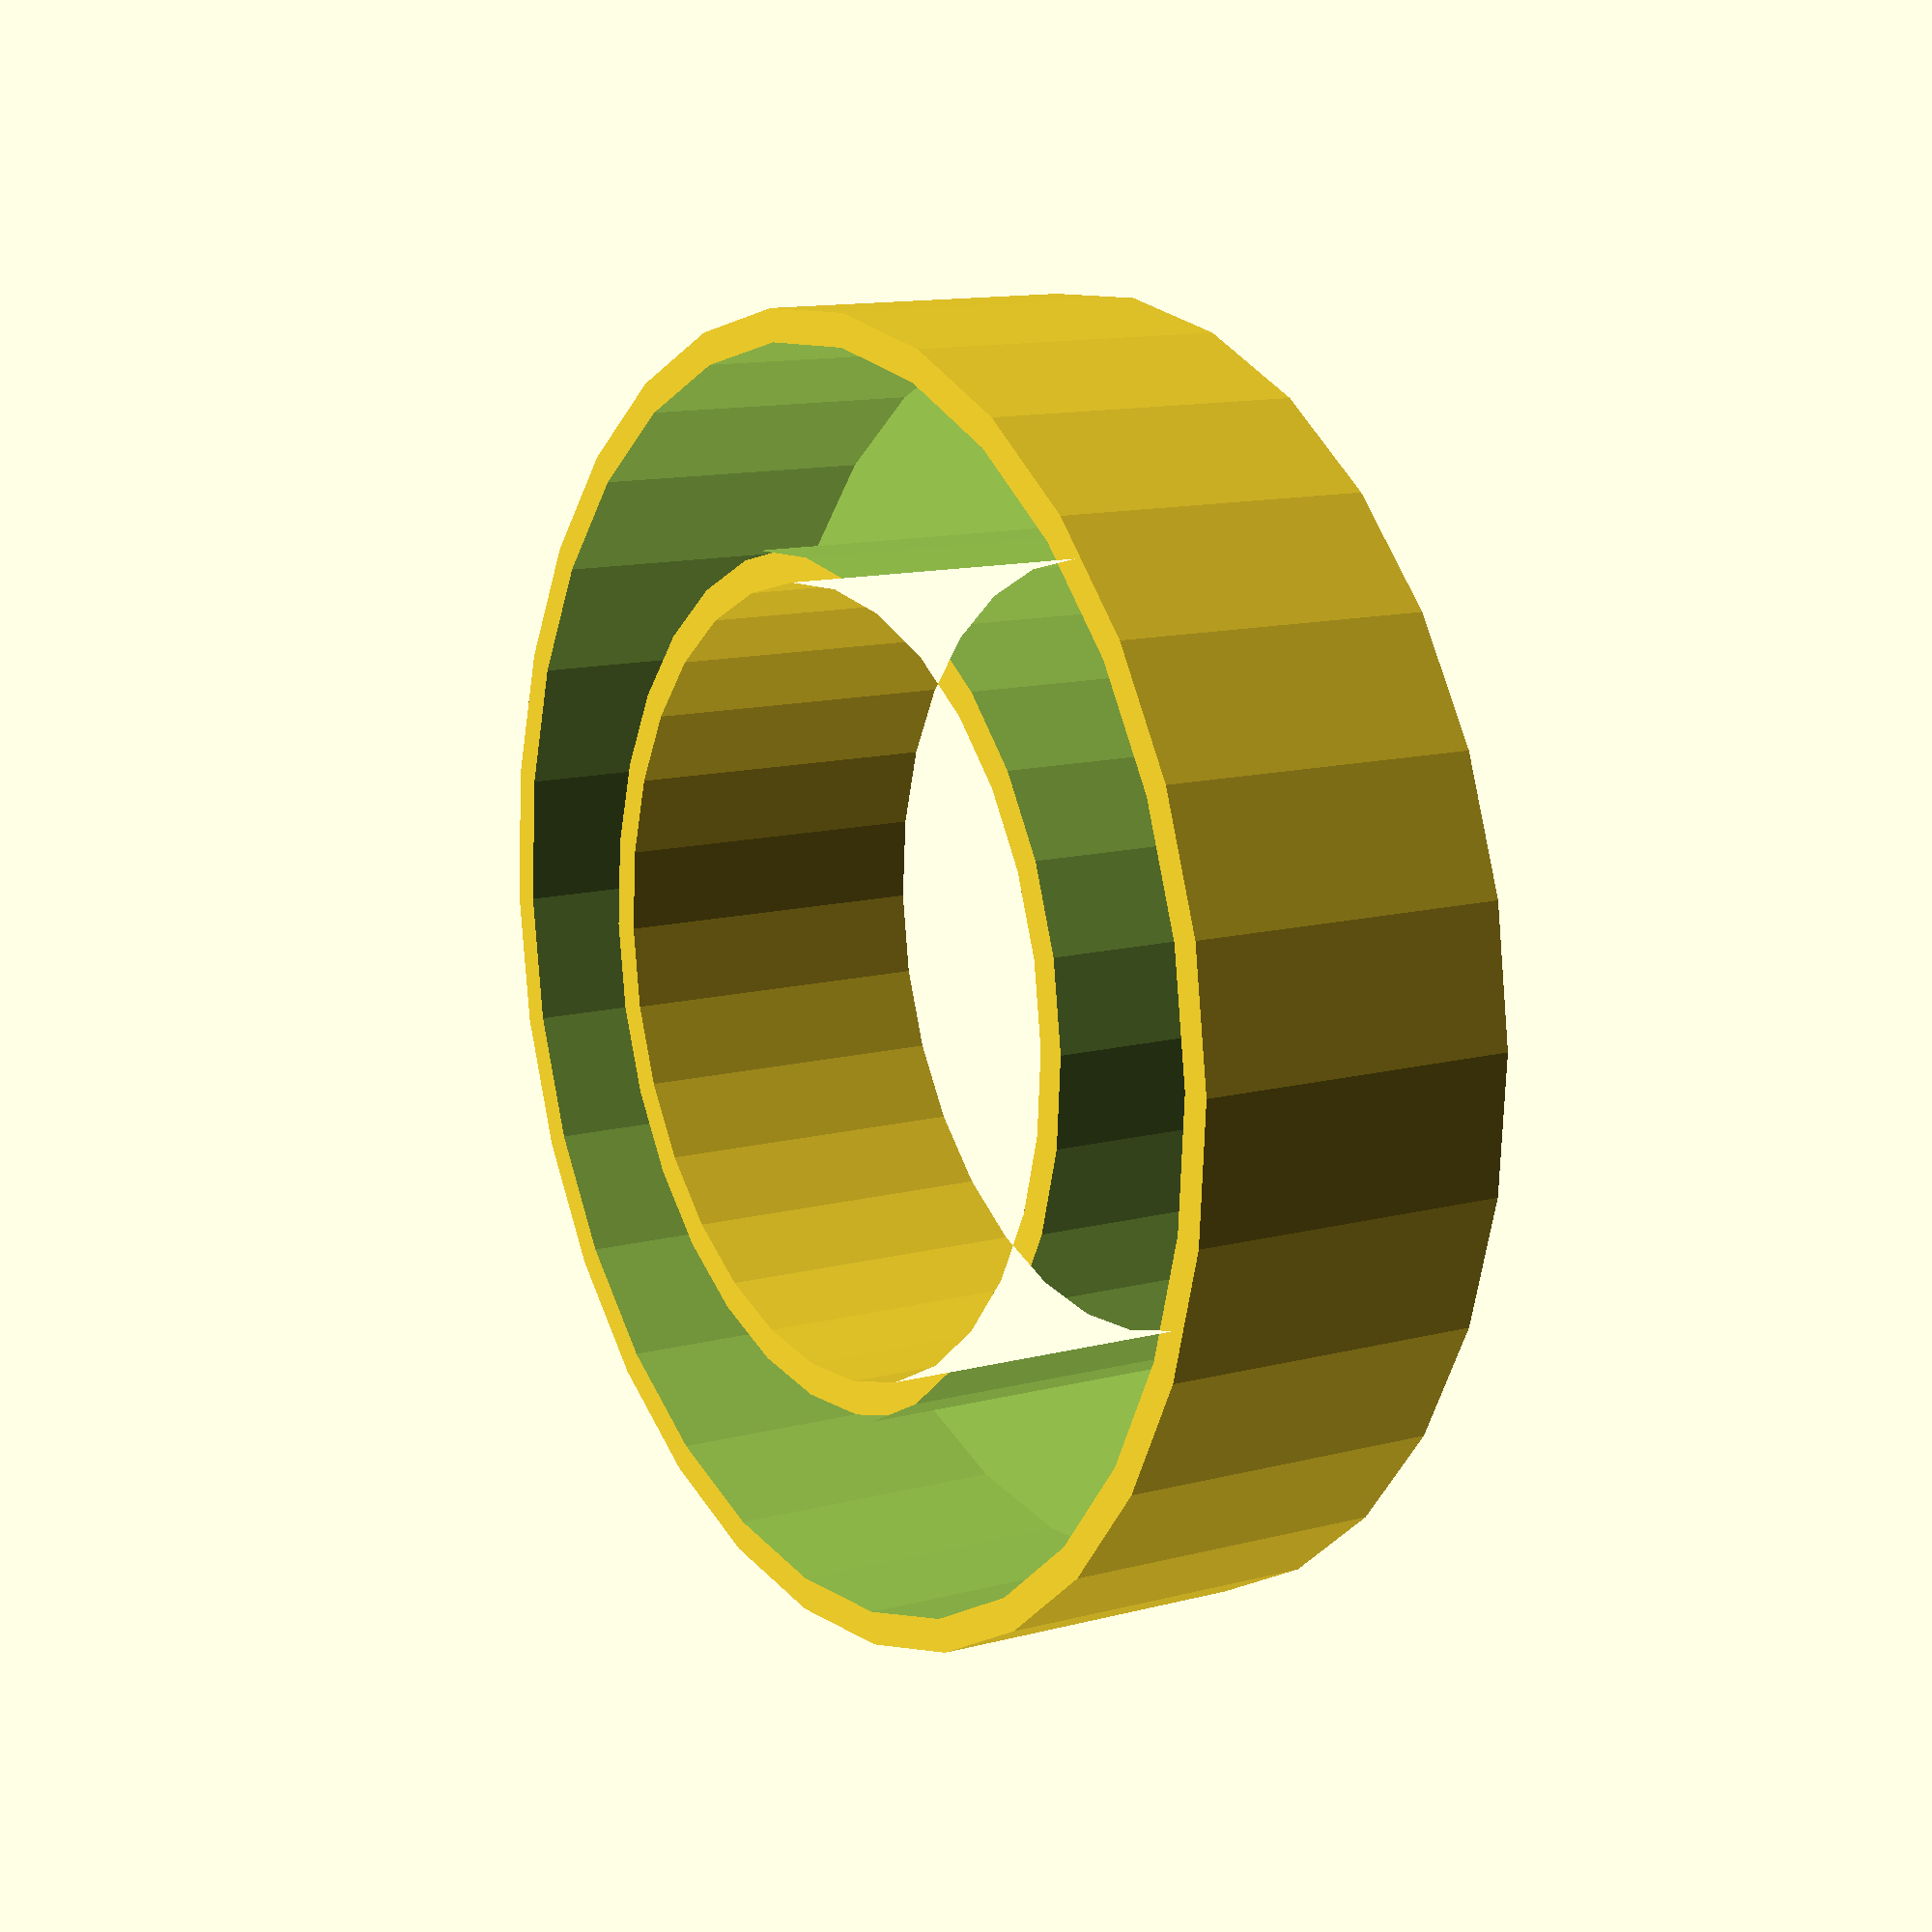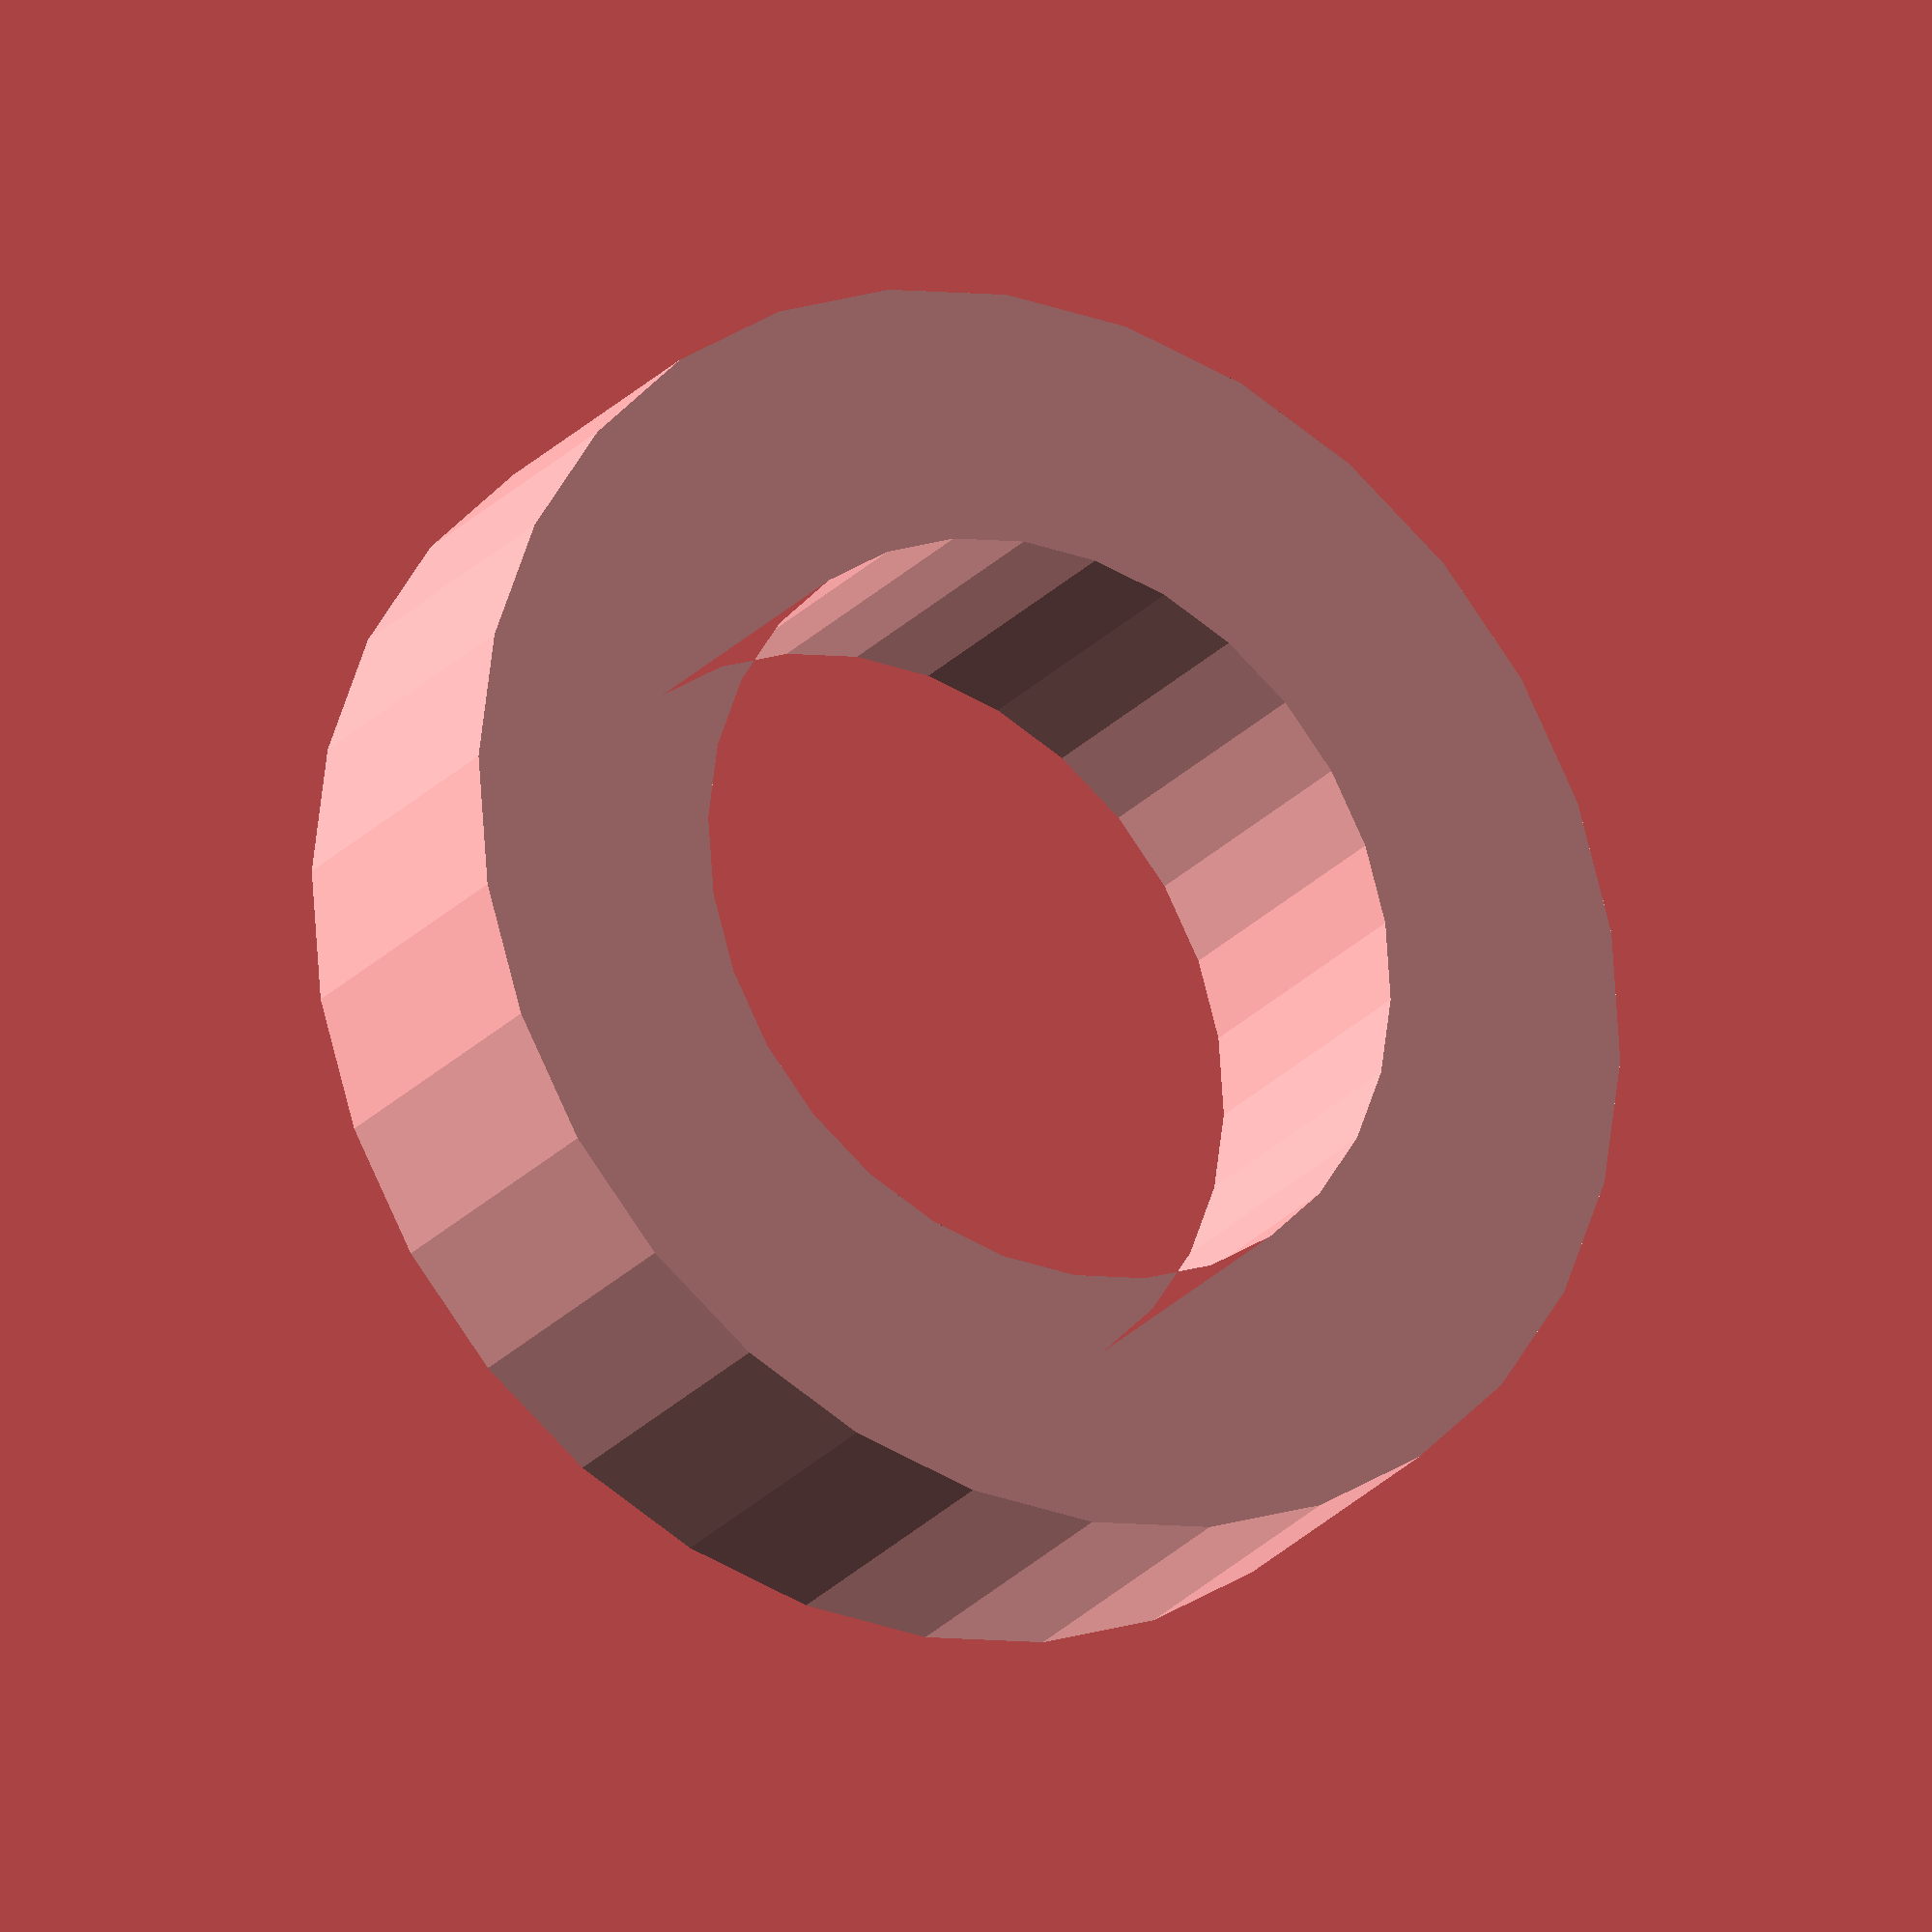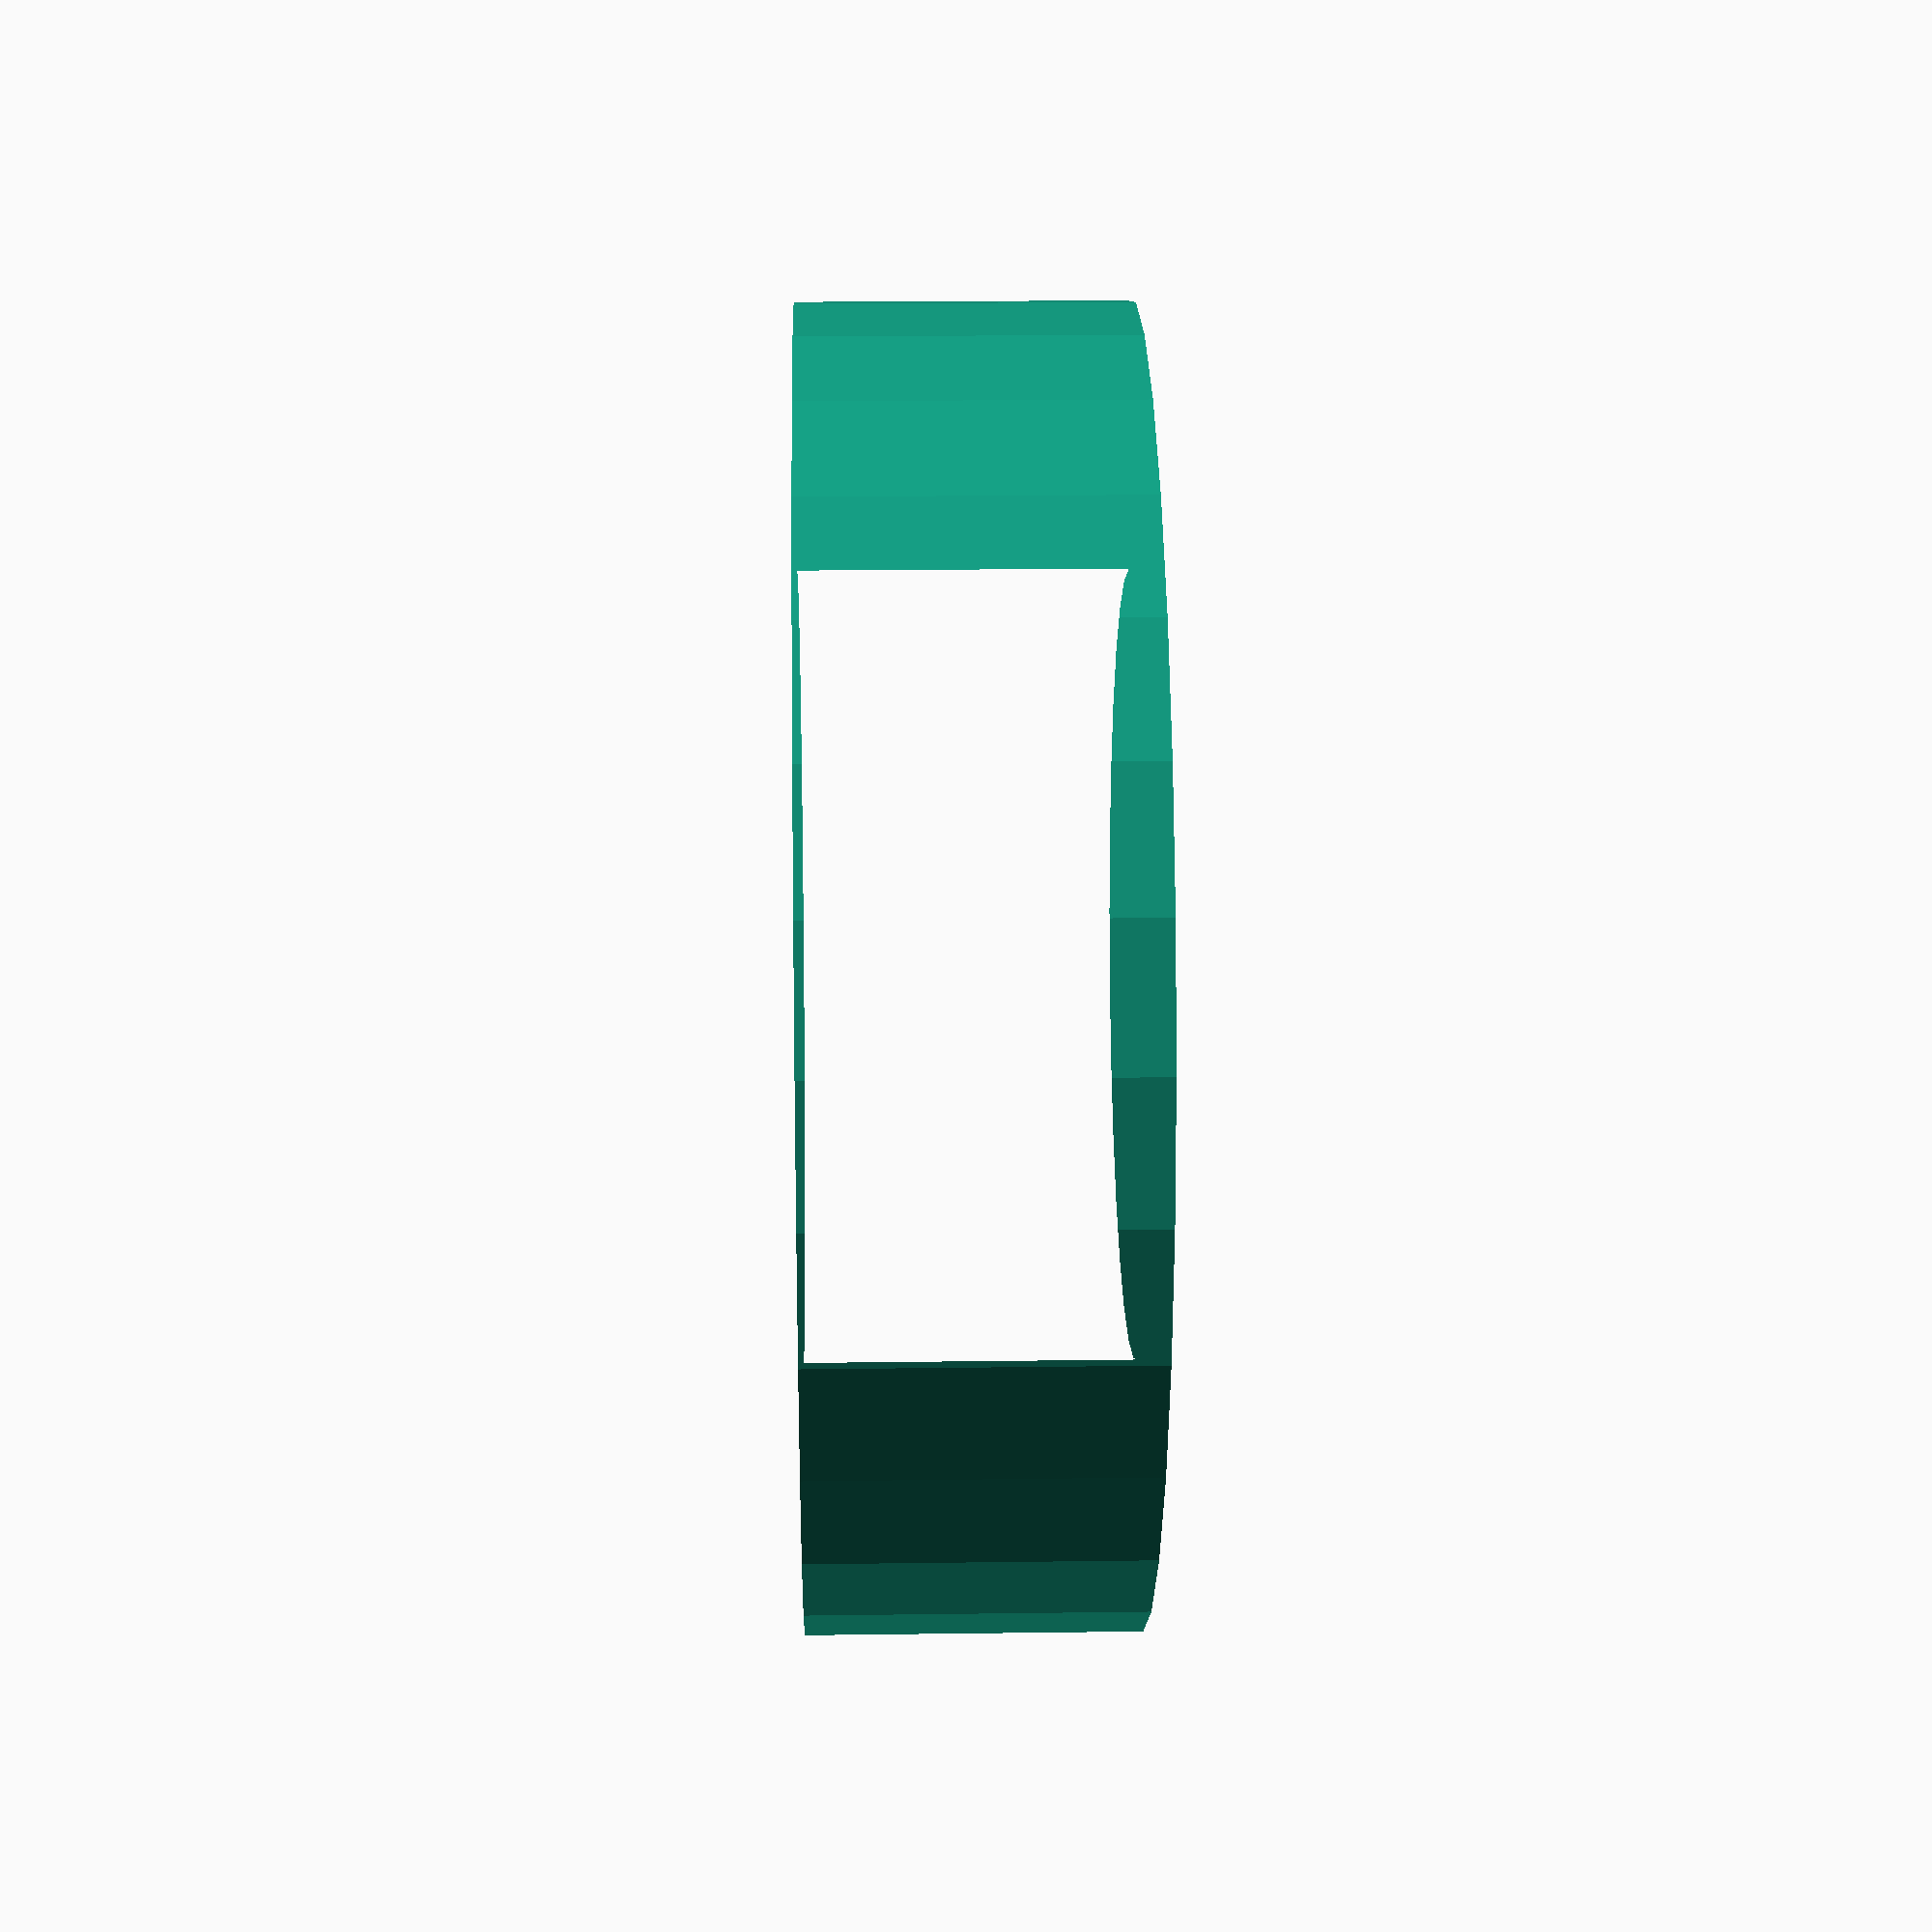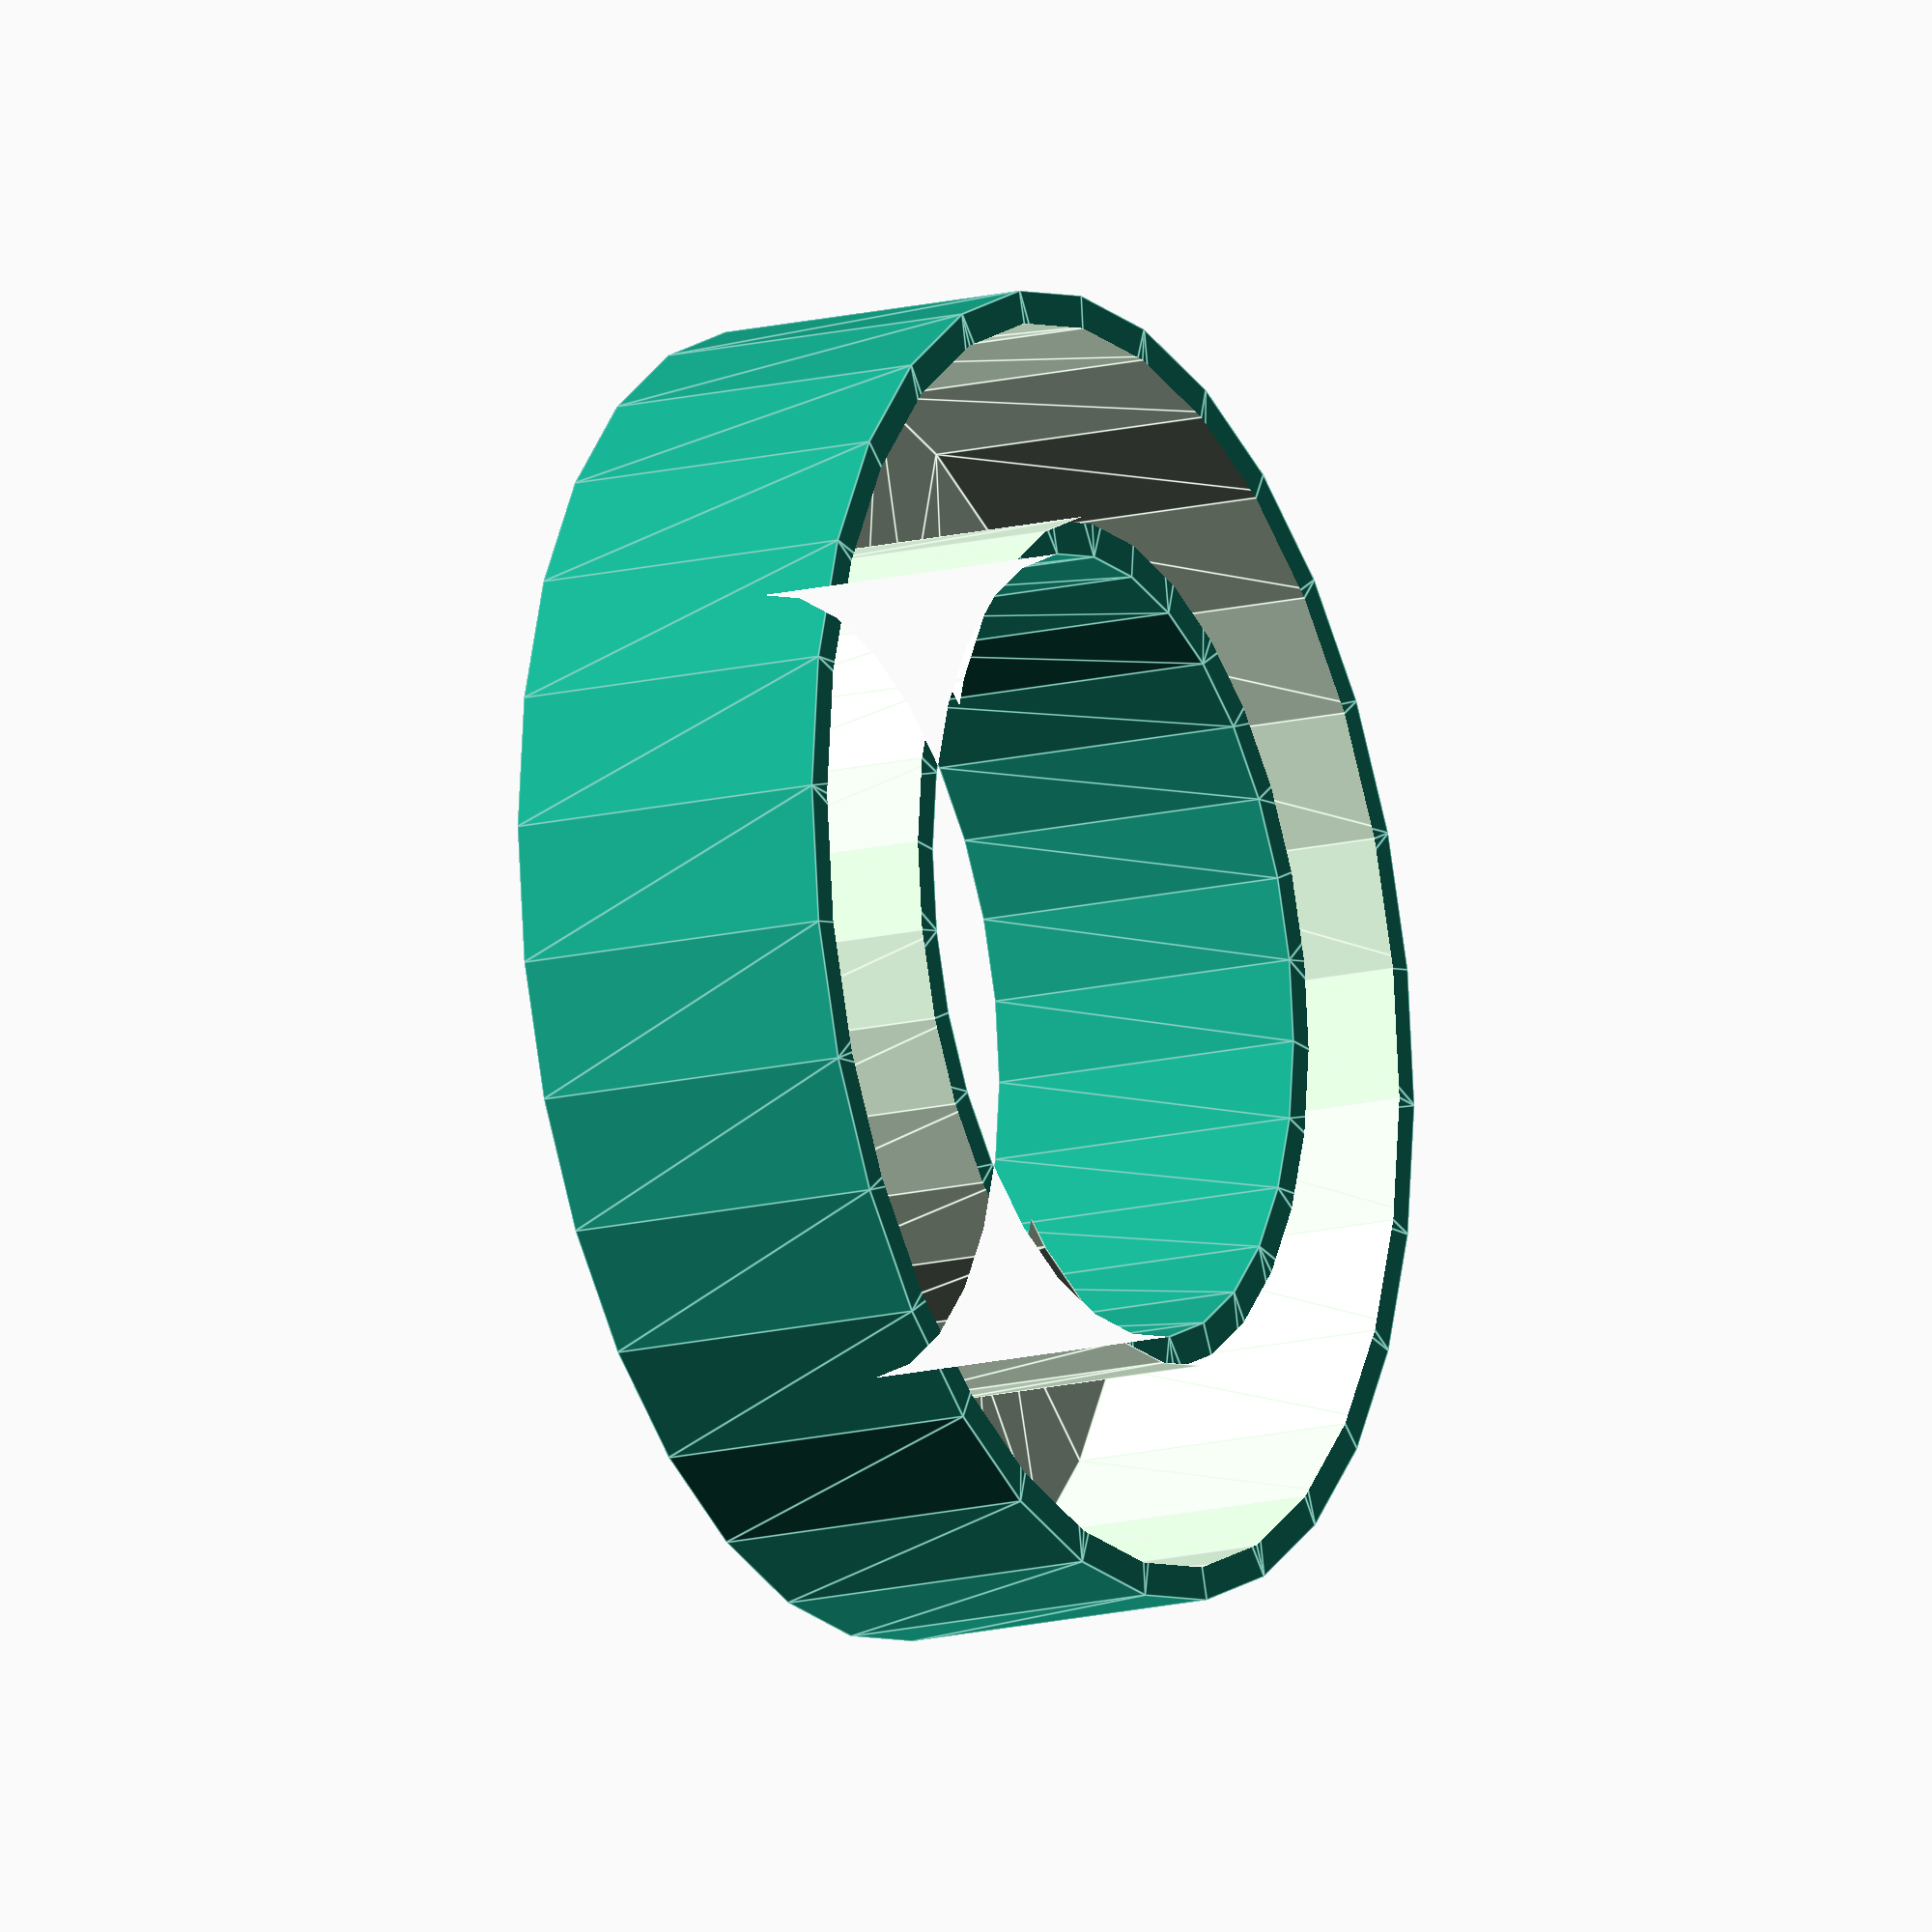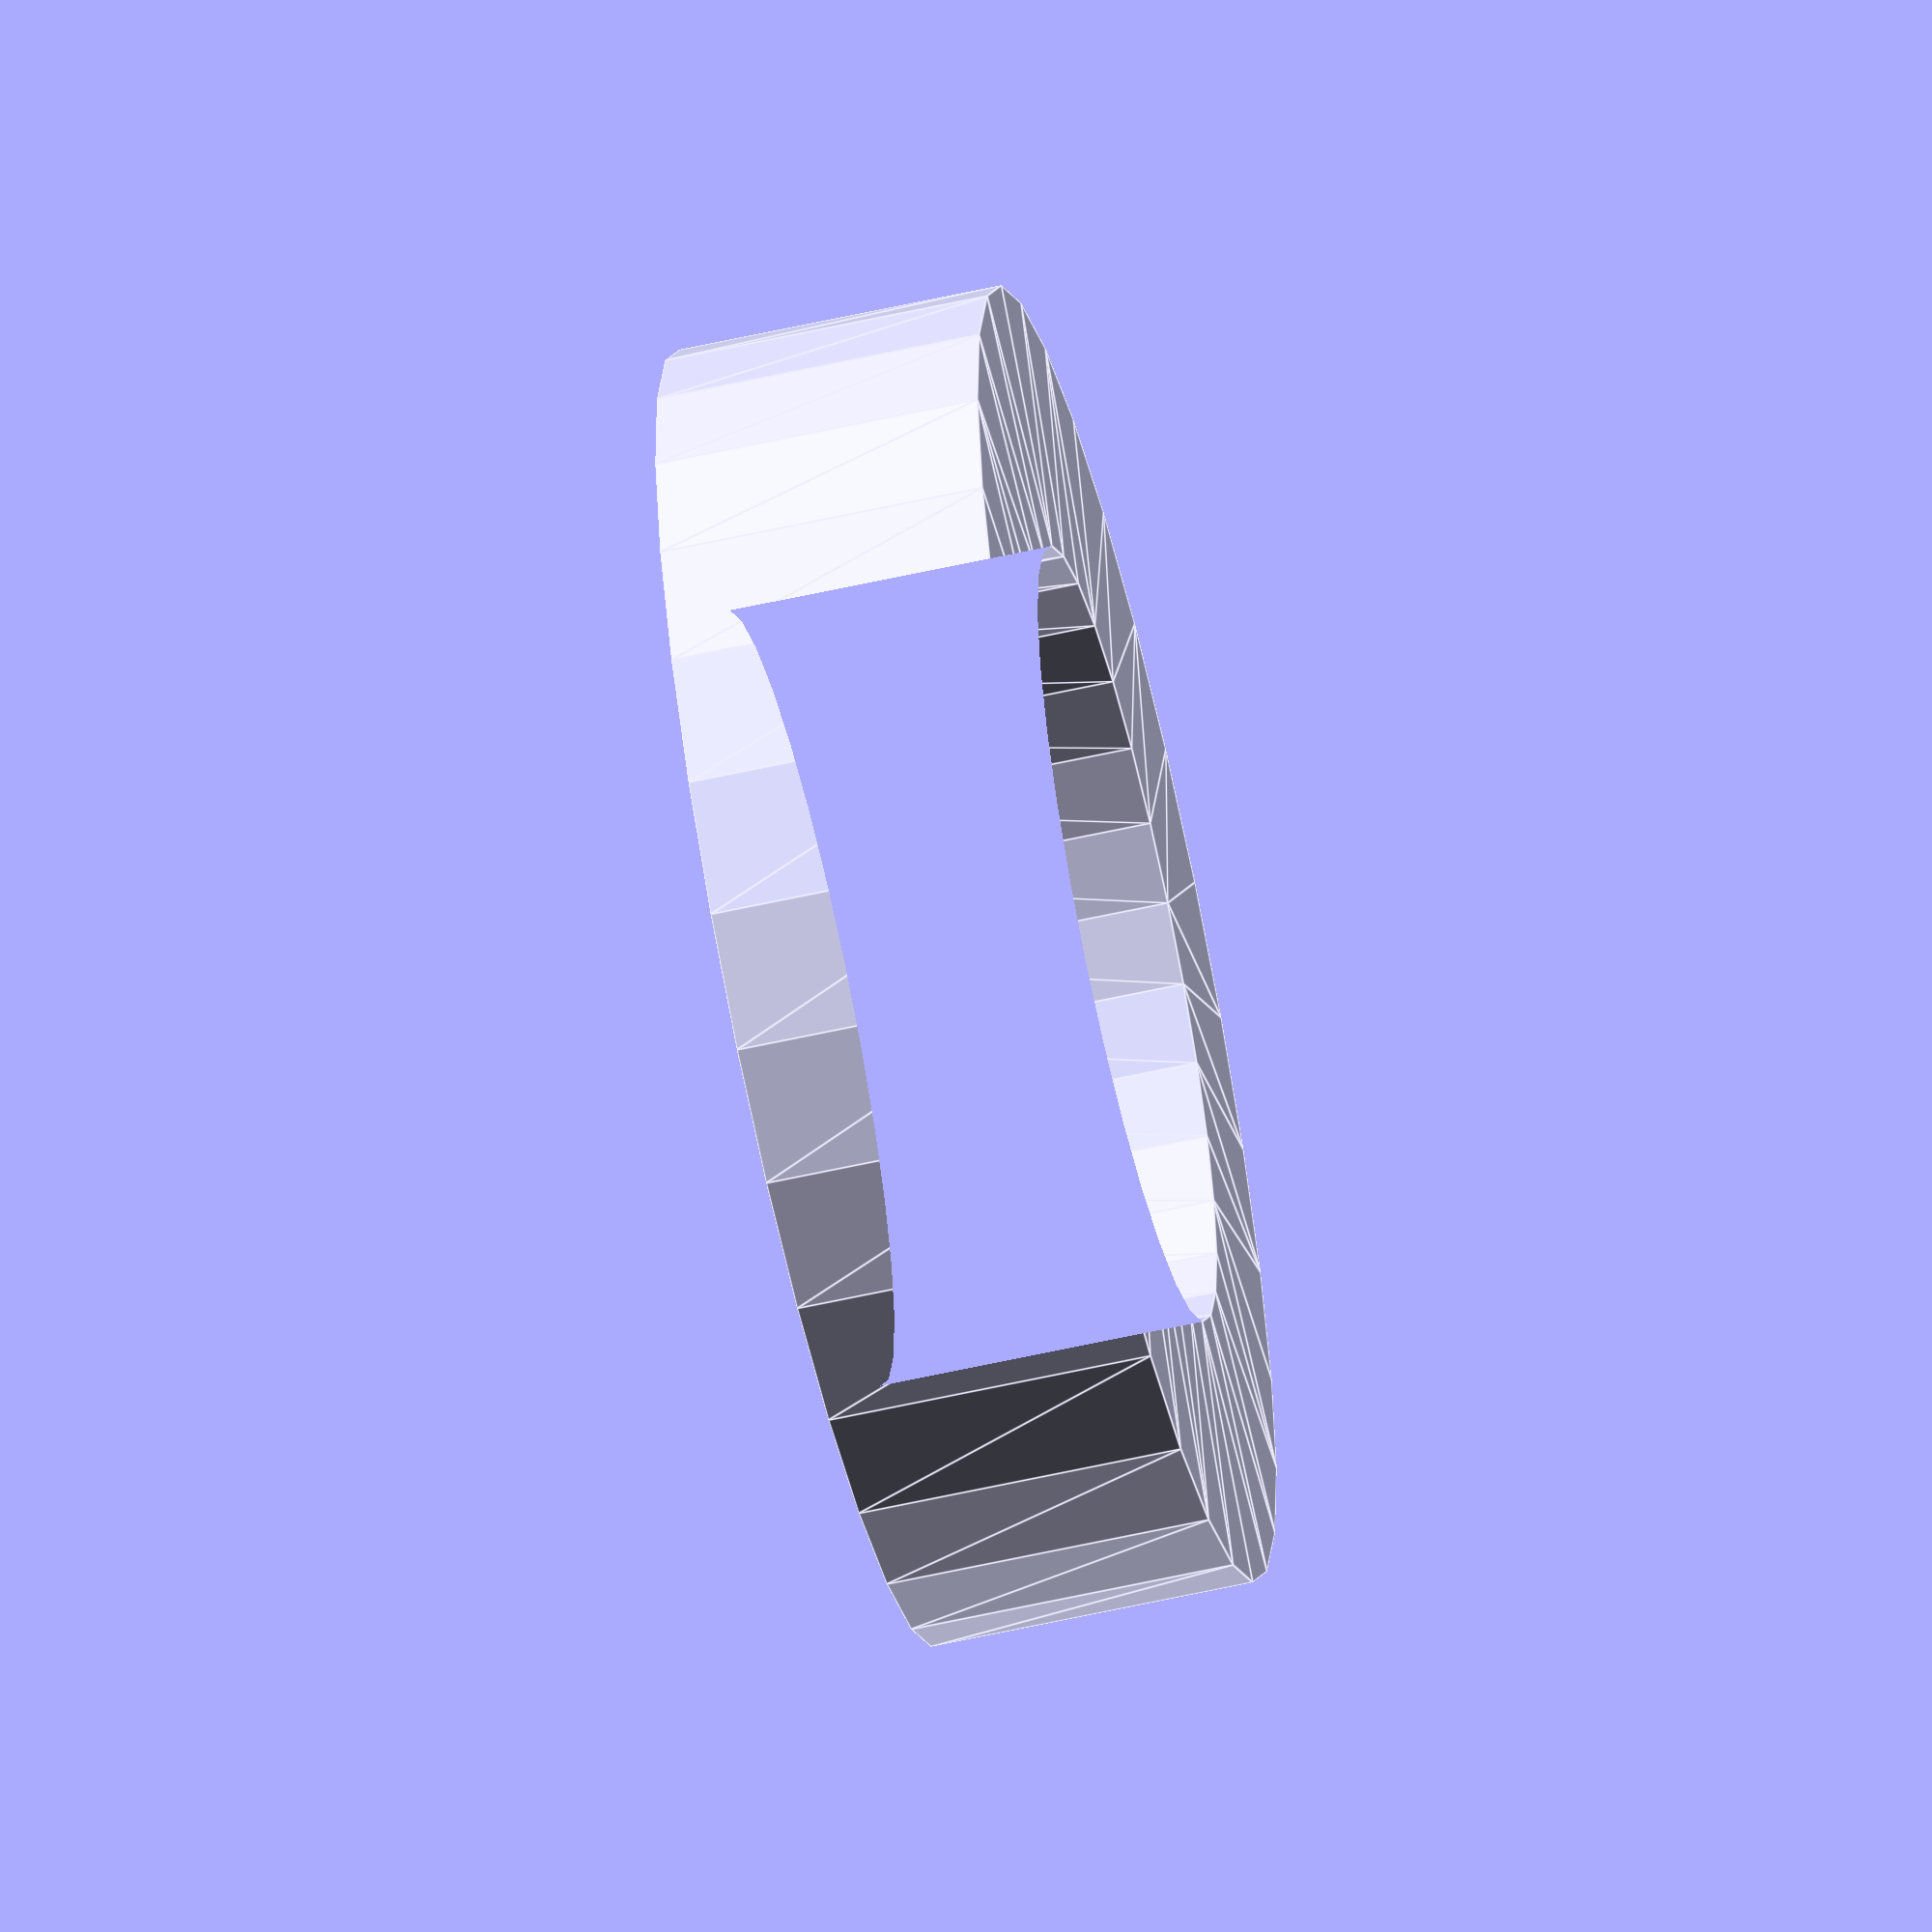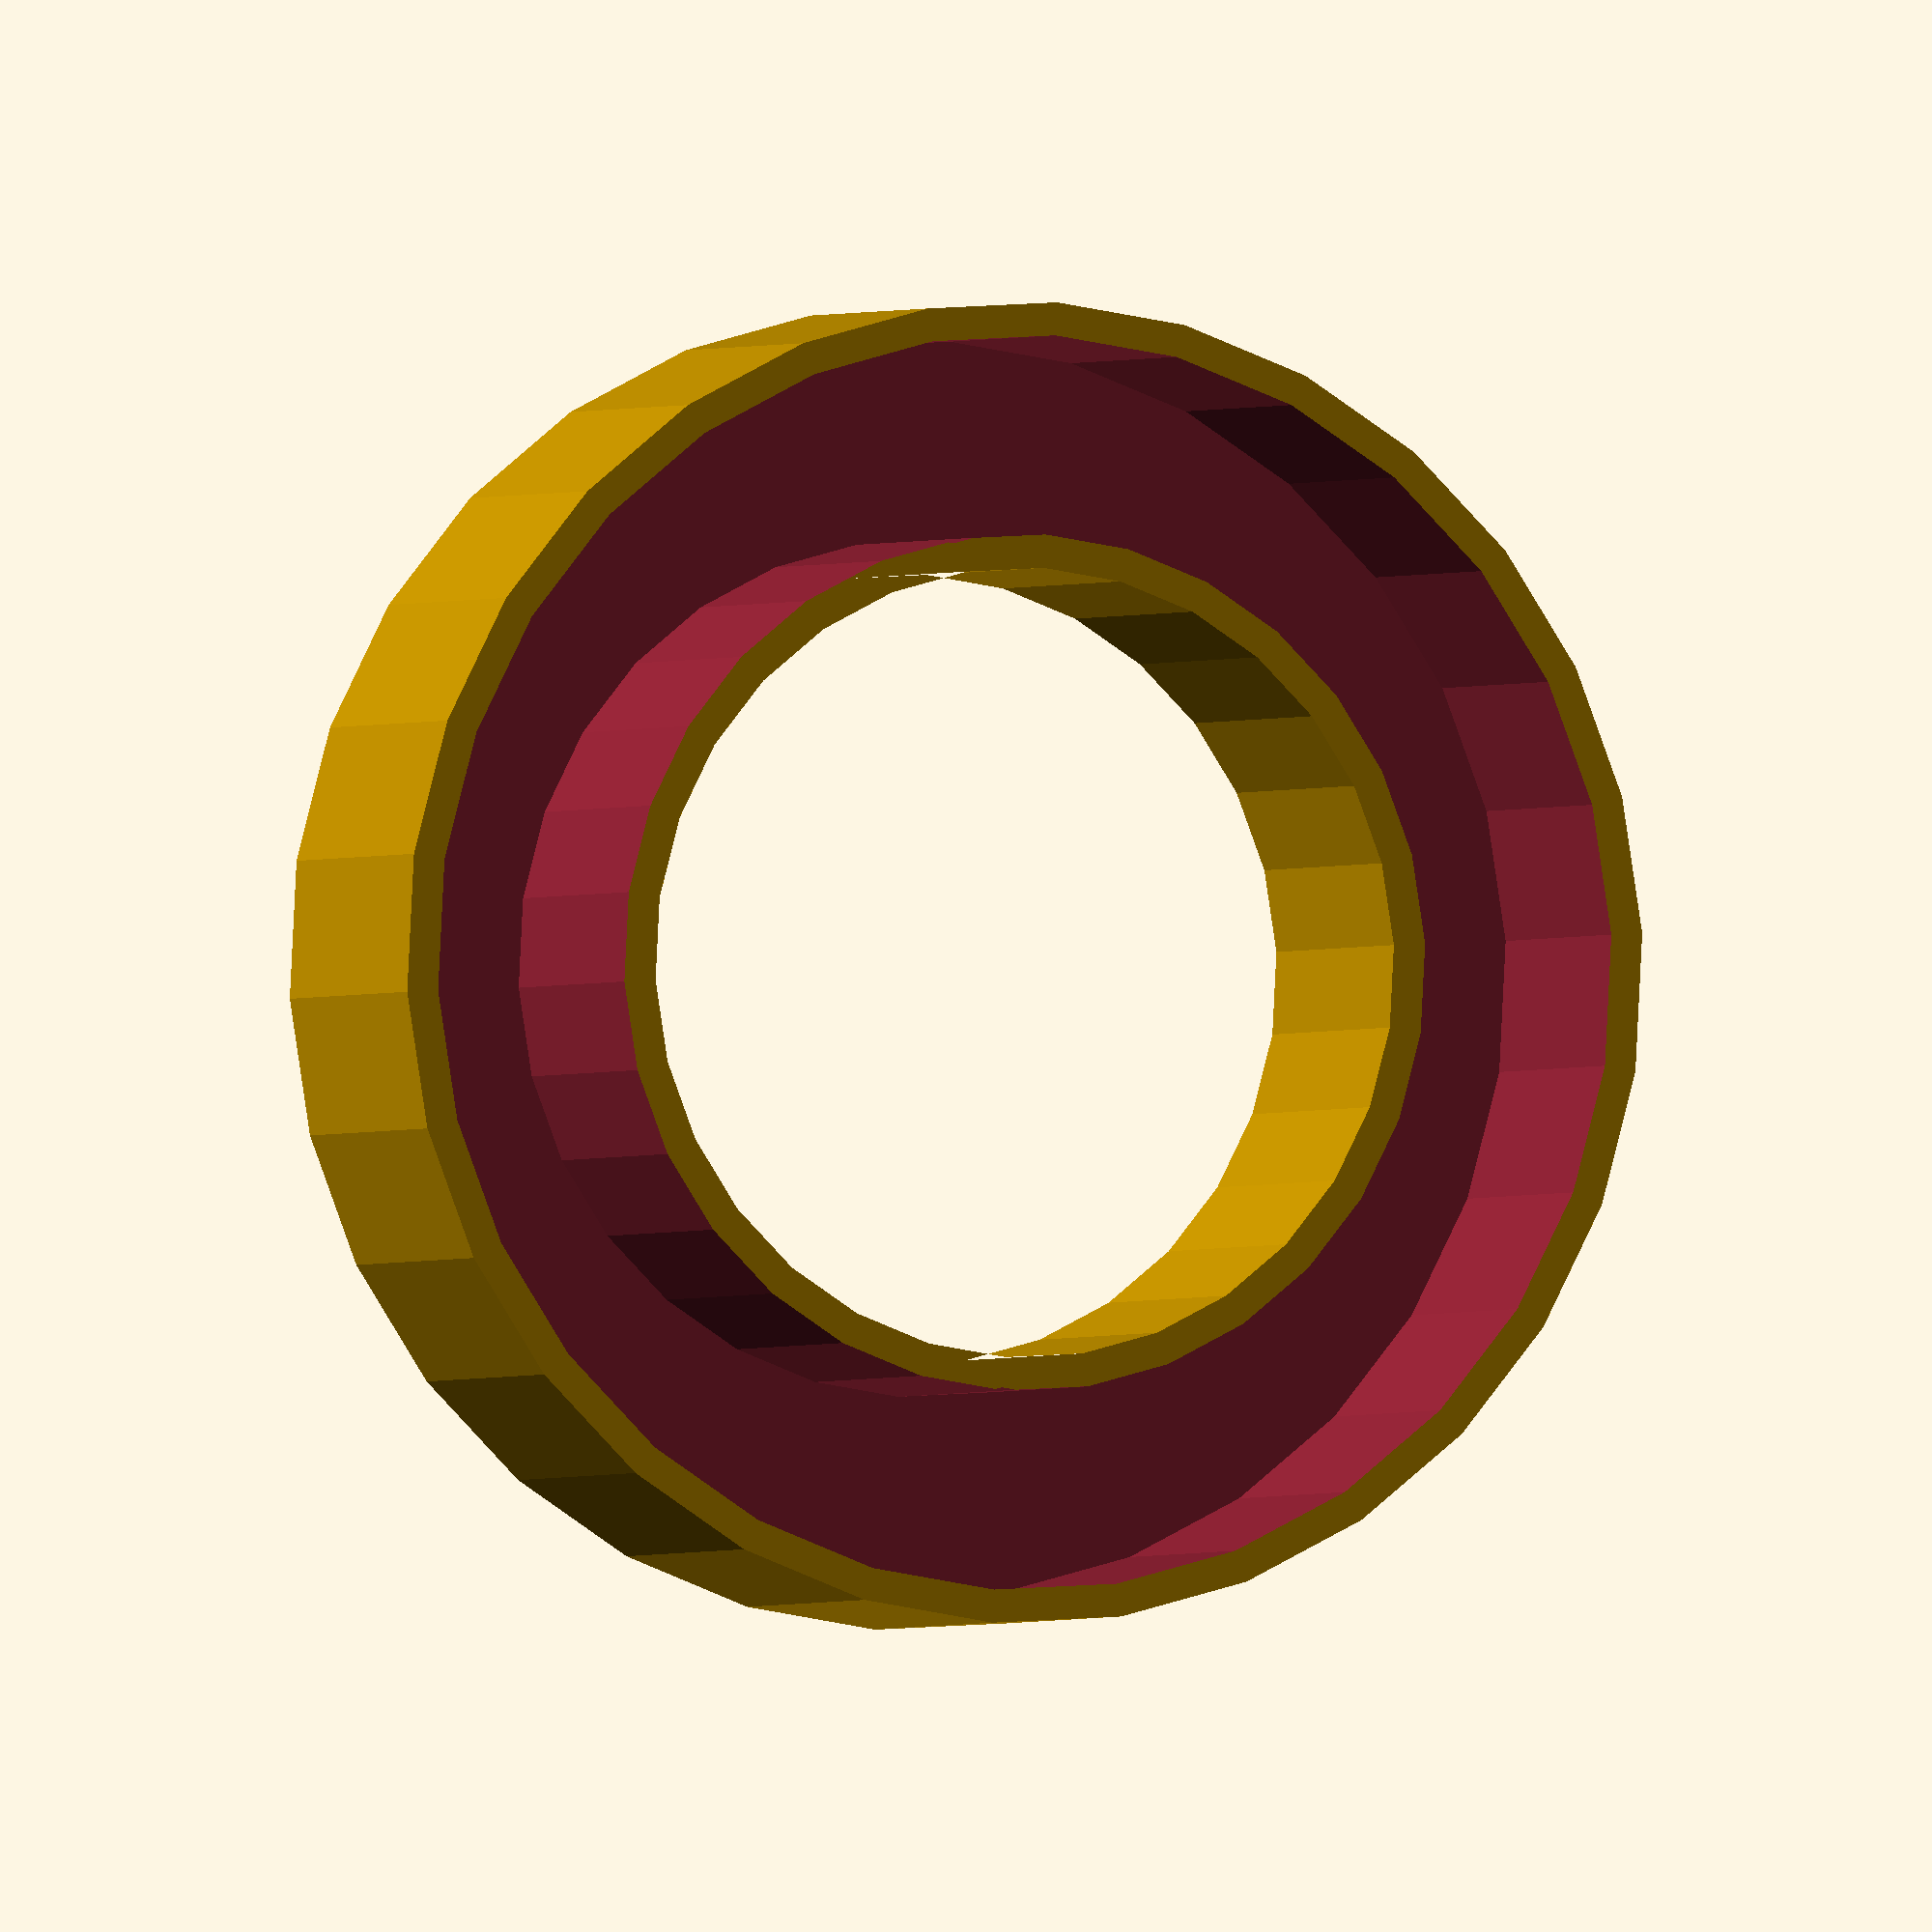
<openscad>
/*製作桌面電線理線器*/
/*將桌面上的插頭以及電線集中管理*/
module Hole_Donut(h1,r1,thickness){
    linear_extrude(50)
        difference(){
            circle(h=h1,r=r1,center = true);
            offset(r = -thickness)
                circle(h=h1,r=r1,center = true);
        }
}

difference(){
    Hole_Donut(50,100,40);
    translate([0,0,5])
        Hole_Donut(50,95,30);
}

</openscad>
<views>
elev=347.6 azim=249.9 roll=58.1 proj=p view=wireframe
elev=23.8 azim=190.3 roll=149.7 proj=o view=wireframe
elev=162.0 azim=326.5 roll=91.5 proj=p view=wireframe
elev=195.9 azim=167.9 roll=242.9 proj=o view=edges
elev=239.1 azim=195.0 roll=76.9 proj=o view=edges
elev=1.3 azim=261.0 roll=339.2 proj=o view=wireframe
</views>
